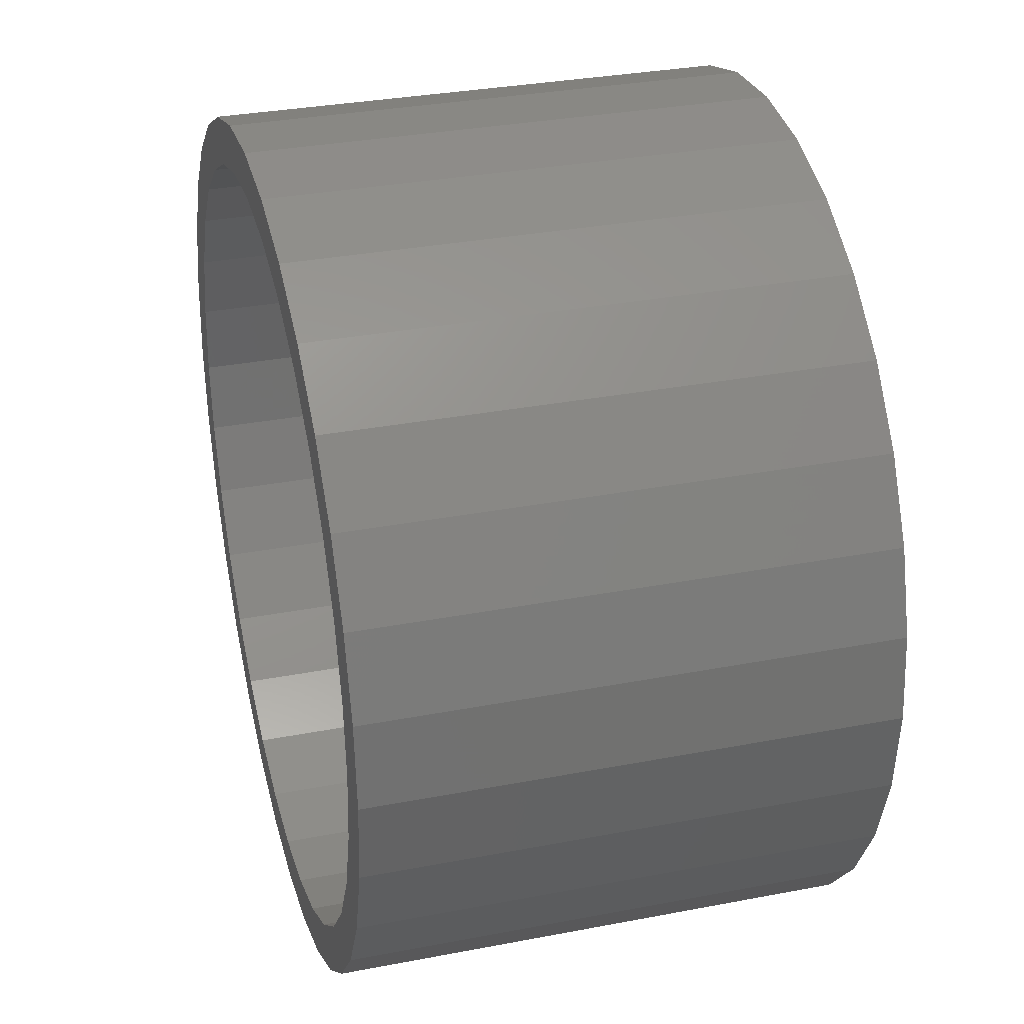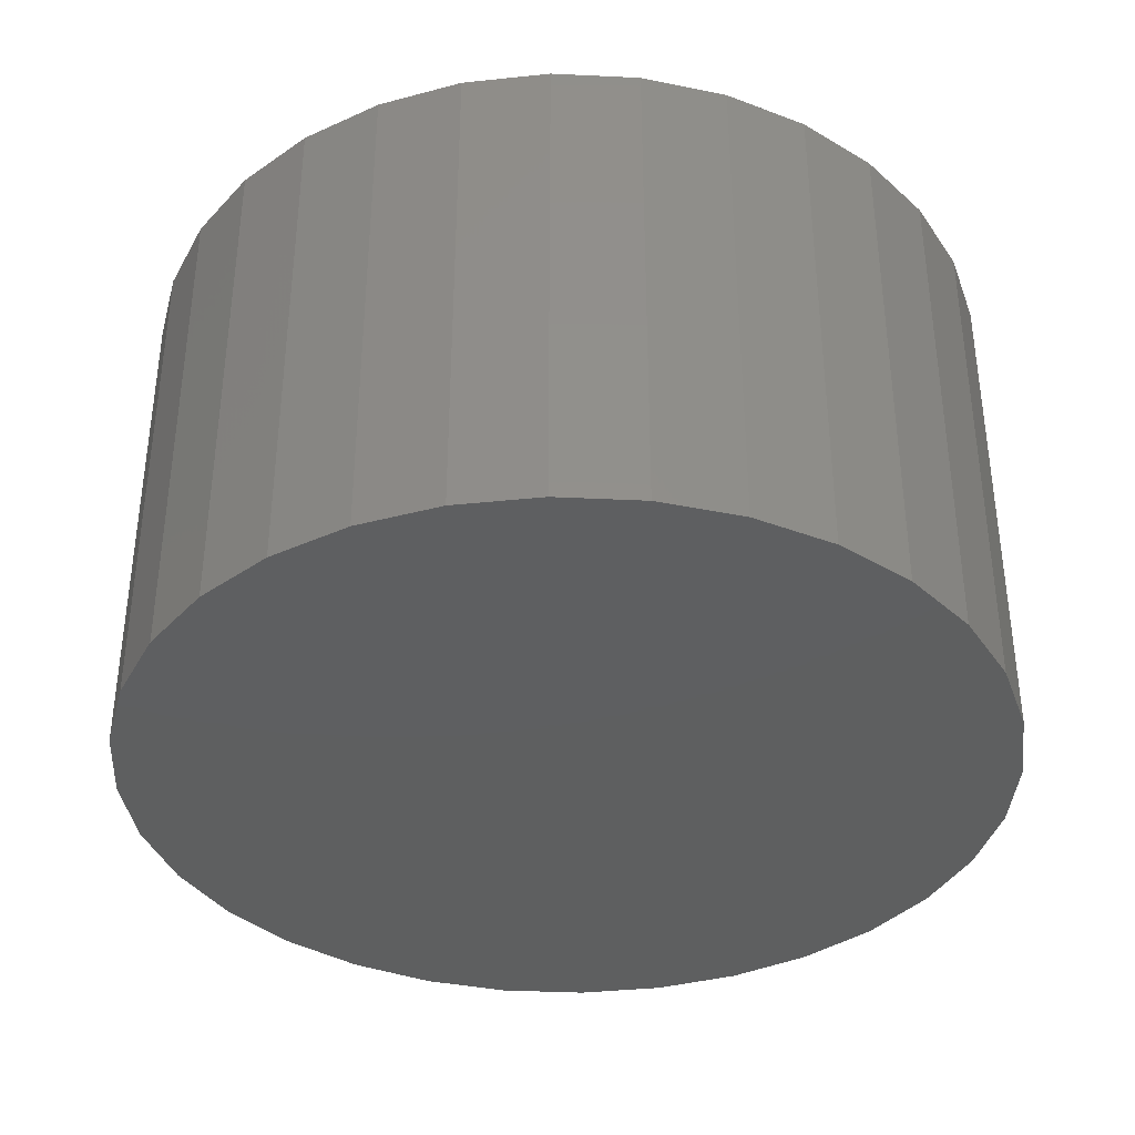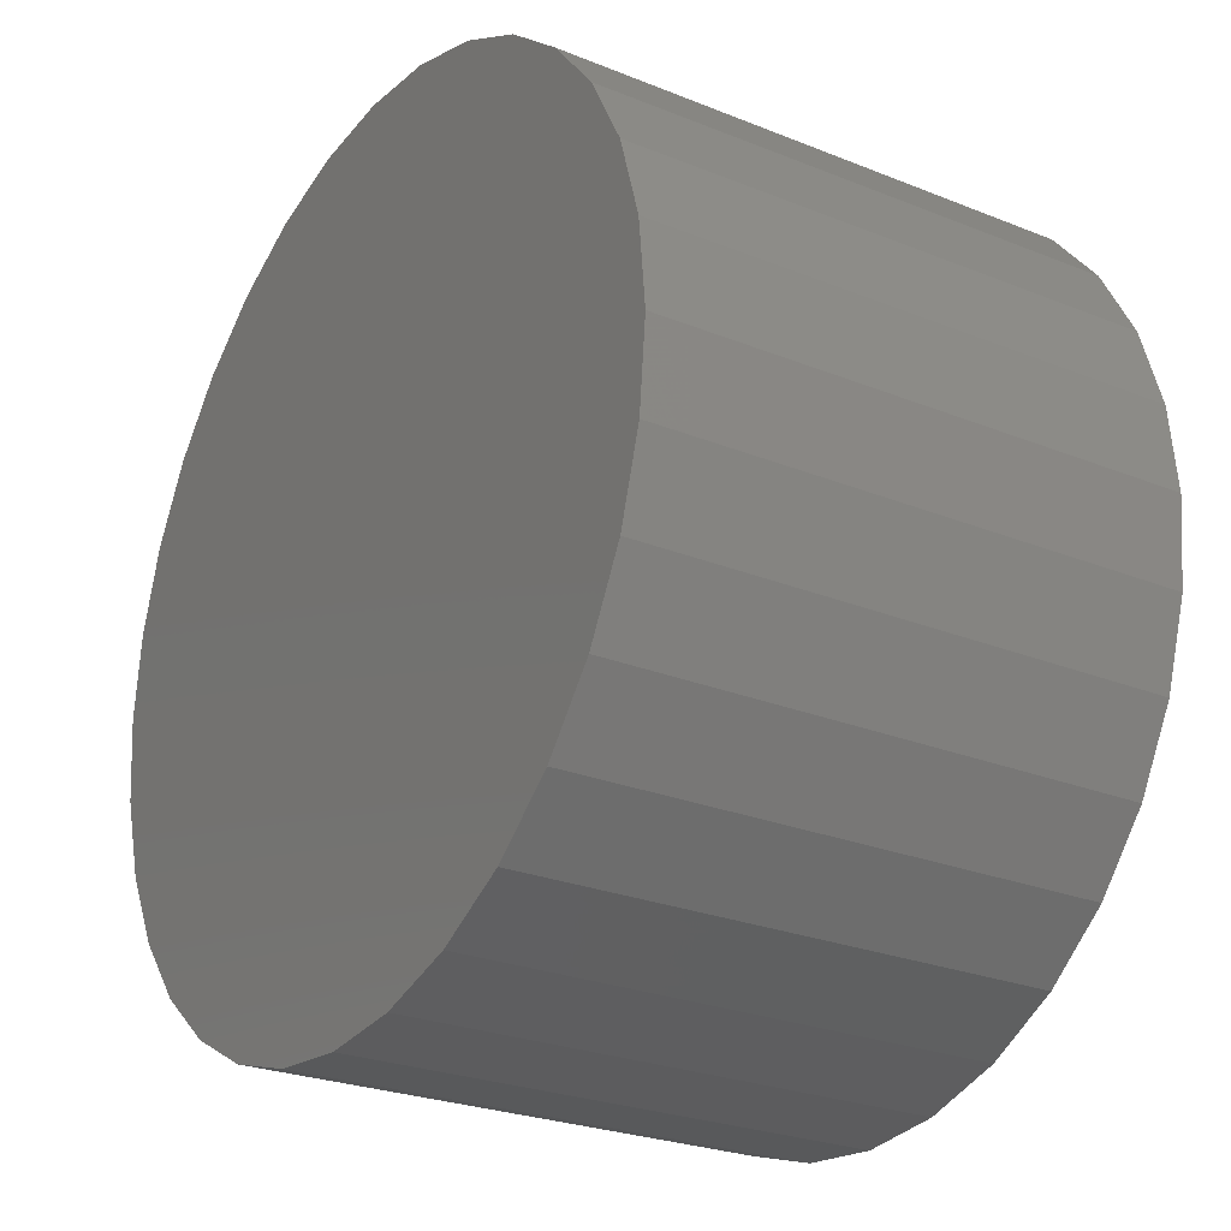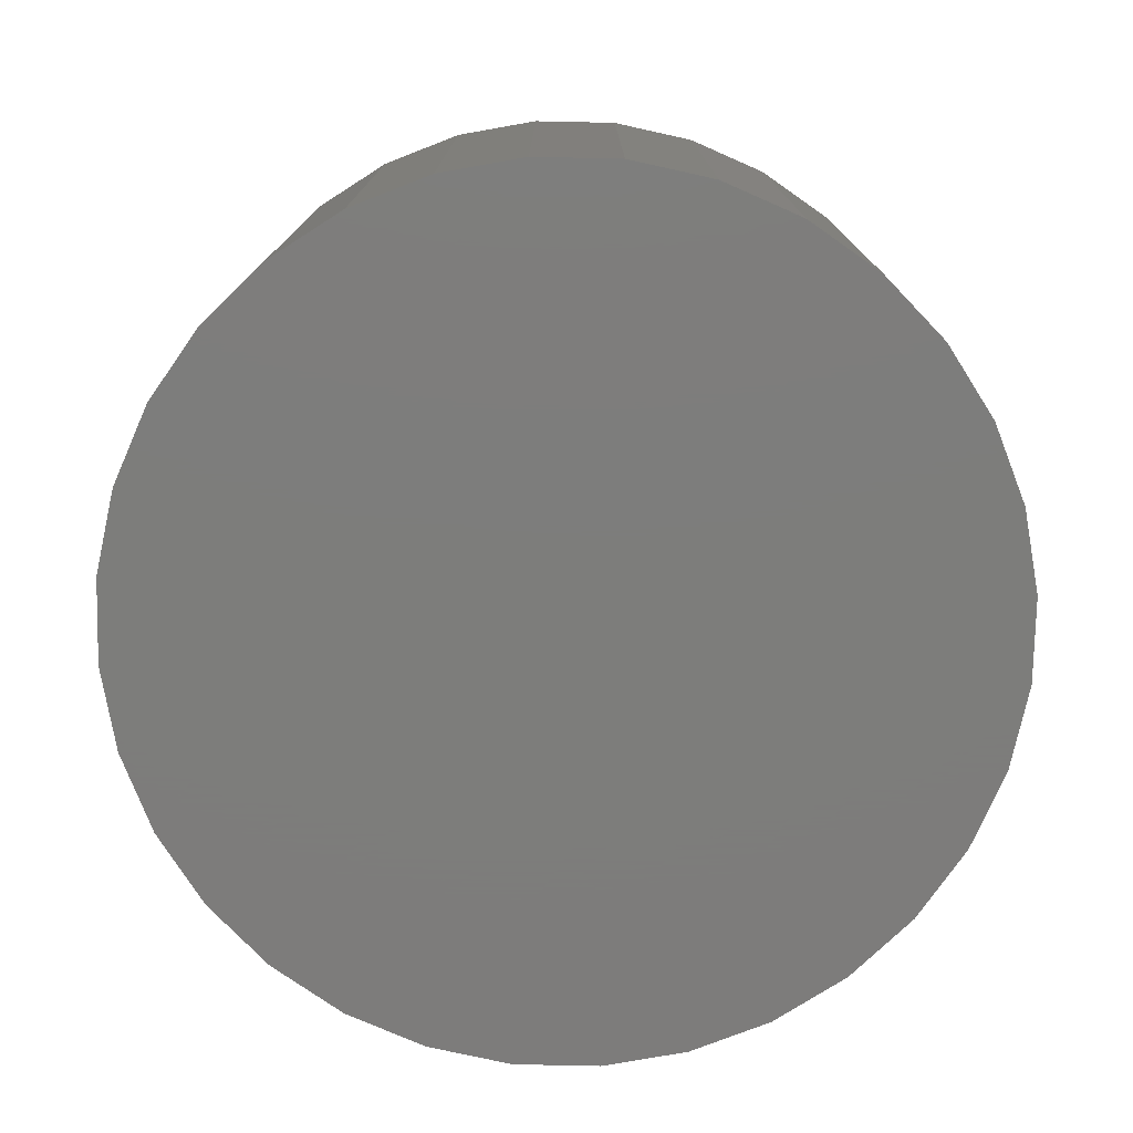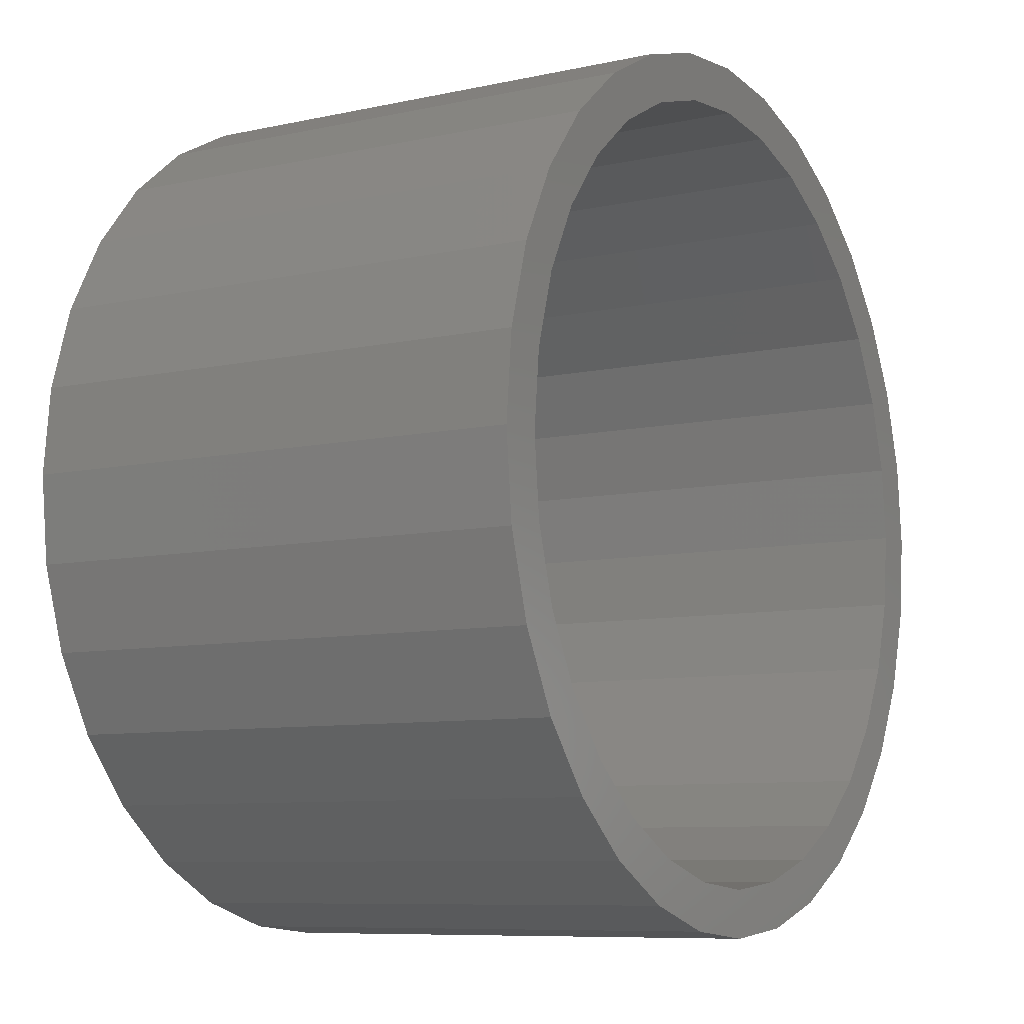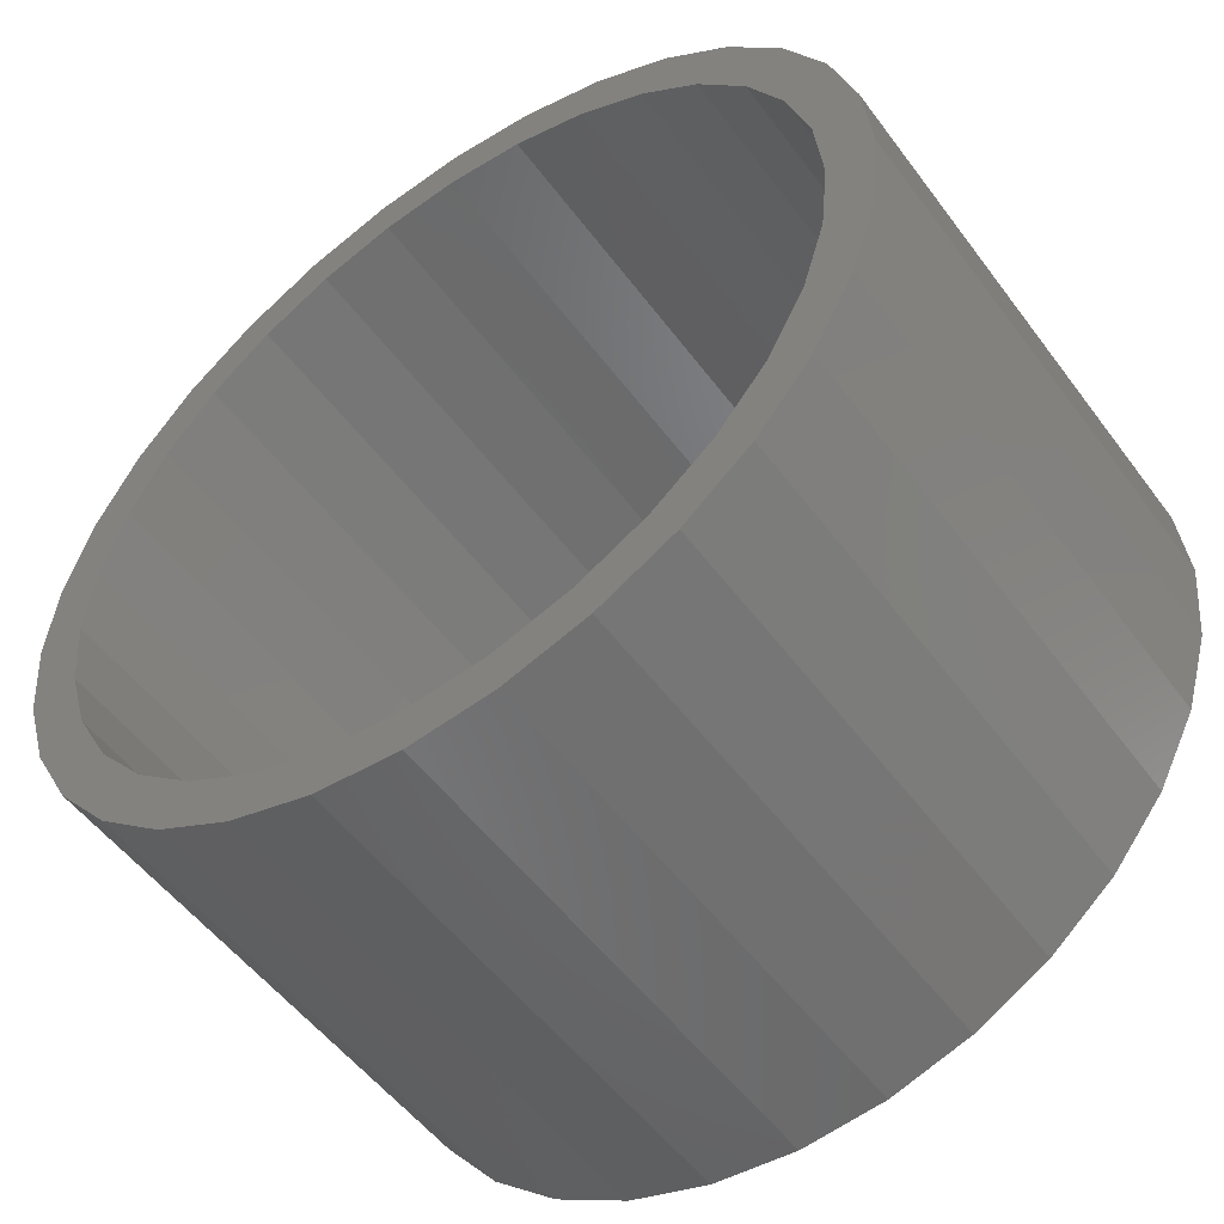
<metadata>
{"format":"stl","ext":"stl","renderer":"f3d","projection":"perspective","resolution":1024,"background":"white","views":[{"elev":32.4,"azim":75.0,"up":"+Y"},{"elev":-37.1,"azim":159.6,"up":"+Z"},{"elev":-25.6,"azim":-122.9,"up":"+Y"},{"elev":-76.5,"azim":-130.6,"up":"+Z"},{"elev":-8.4,"azim":-59.0,"up":"+Y"},{"elev":-52.7,"azim":35.6,"up":"+Y"}]}
</metadata>
<code>
# stl→obj: 128 verts, 252 faces
v -1.013 0.07097 0.08594
v -1.013 0.07878 0.08594
v -1.027 0.07738 0.08594
v -1.041 0.07322 0.08594
v -1.026 0.06972 0.08594
v -1.054 0.06648 0.08594
v -1.038 0.06601 0.08594
v -1.049 0.05998 0.08594
v -1.065 0.05739 0.08594
v -1.059 0.05187 0.08594
v -1.074 0.04633 0.08594
v -1.067 0.04199 0.08594
v -1.081 0.0337 0.08594
v -1.073 0.03071 0.08594
v -1.085 0.02 0.08594
v -1.077 0.01848 0.08594
v -1.073 -0.0192 0.08594
v -1.077 -0.006966 0.08594
v -1.085 -0.00849 0.08594
v -1.081 -0.02219 0.08594
v -1.067 -0.03047 0.08594
v -1.074 -0.03481 0.08594
v -1.059 -0.04036 0.08594
v -1.065 -0.04588 0.08594
v -1.049 -0.04847 0.08594
v -1.054 -0.05496 0.08594
v -1.038 -0.05449 0.08594
v -1.026 -0.0582 0.08594
v -1.041 -0.06171 0.08594
v -1.013 -0.05946 0.08594
v -1.027 -0.06587 0.08594
v -1.013 -0.06727 0.08594
v -0.999 0.07738 0.08594
v -0.9853 0.07322 0.08594
v -1.001 0.06972 0.08594
v -0.9883 0.06601 0.08594
v -0.9727 0.06648 0.08594
v -0.977 0.05998 0.08594
v -0.9616 0.05739 0.08594
v -0.9671 0.05187 0.08594
v -0.9525 0.04633 0.08594
v -0.959 0.04199 0.08594
v -0.9458 0.0337 0.08594
v -0.953 0.03071 0.08594
v -0.9416 0.02 0.08594
v -0.9493 0.01848 0.08594
v -0.948 0.005757 0.08594
v -0.9416 -0.00849 0.08594
v -0.9493 -0.006966 0.08594
v -0.953 -0.0192 0.08594
v -0.9458 -0.02219 0.08594
v -0.959 -0.03047 0.08594
v -0.9525 -0.03481 0.08594
v -0.9671 -0.04036 0.08594
v -0.9616 -0.04588 0.08594
v -0.977 -0.04847 0.08594
v -0.9727 -0.05496 0.08594
v -0.9883 -0.05449 0.08594
v -1.001 -0.0582 0.08594
v -0.9853 -0.06171 0.08594
v -0.999 -0.06587 0.08594
v -0.9402 0.005757 0.08594
v -1.086 0.005757 0.08594
v -1.078 0.005757 0.08594
v -1.013 -0.05946 0.007812
v -1.001 -0.0582 0.007812
v -0.9883 -0.05449 0.007812
v -0.977 -0.04847 0.007812
v -0.9671 -0.04036 0.007812
v -0.959 -0.03047 0.007812
v -0.953 -0.0192 0.007812
v -0.9493 -0.006966 0.007812
v -0.948 0.005757 0.007812
v -1.026 -0.0582 0.007812
v -1.038 -0.05449 0.007812
v -1.049 -0.04847 0.007812
v -1.059 -0.04036 0.007812
v -1.067 -0.03047 0.007812
v -1.073 -0.0192 0.007812
v -1.077 -0.006966 0.007812
v -1.078 0.005757 0.007812
v -1.013 0.07097 0.007812
v -1.026 0.06972 0.007812
v -1.038 0.06601 0.007812
v -1.049 0.05998 0.007812
v -1.059 0.05187 0.007812
v -1.067 0.04199 0.007812
v -1.073 0.03071 0.007812
v -1.077 0.01848 0.007812
v -1.001 0.06972 0.007812
v -0.9883 0.06601 0.007812
v -0.977 0.05998 0.007812
v -0.9671 0.05187 0.007812
v -0.959 0.04199 0.007812
v -0.953 0.03071 0.007812
v -0.9493 0.01848 0.007812
v -1.013 0.07878 0
v -0.999 0.07738 0
v -1.027 0.07738 0
v -1.041 0.07322 0
v -0.9853 0.07322 0
v -1.054 0.06648 0
v -0.9727 0.06648 0
v -1.065 0.05739 0
v -0.9616 0.05739 0
v -0.9727 -0.05496 0
v -1.054 -0.05496 0
v -0.9616 -0.04588 0
v -1.041 -0.06171 0
v -0.9853 -0.06171 0
v -1.027 -0.06587 0
v -0.999 -0.06587 0
v -1.013 -0.06727 0
v -1.065 -0.04588 0
v -1.074 -0.03481 0
v -0.9525 -0.03481 0
v -1.081 -0.02219 0
v -0.9458 -0.02219 0
v -1.085 -0.00849 0
v -0.9416 -0.00849 0
v -1.086 0.005757 0
v -0.9402 0.005757 0
v -1.085 0.02 0
v -0.9416 0.02 0
v -1.081 0.0337 0
v -0.9458 0.0337 0
v -1.074 0.04633 0
v -0.9525 0.04633 0
f 1 2 3
f 1 3 4
f 5 1 4
f 4 6 5
f 5 6 7
f 8 7 6
f 6 9 8
f 10 8 9
f 9 11 10
f 10 11 12
f 12 11 13
f 12 13 14
f 14 13 15
f 14 15 16
f 17 18 19
f 19 20 17
f 21 17 20
f 20 22 21
f 23 21 22
f 22 24 23
f 23 24 25
f 25 24 26
f 25 26 27
f 28 27 26
f 26 29 28
f 29 30 28
f 30 29 31
f 30 31 32
f 33 2 1
f 1 34 33
f 34 1 35
f 34 35 36
f 34 36 37
f 37 36 38
f 37 38 39
f 39 38 40
f 39 40 41
f 40 42 41
f 43 41 42
f 42 44 43
f 45 43 44
f 44 46 45
f 47 45 46
f 48 49 50
f 48 50 51
f 51 50 52
f 51 52 53
f 53 52 54
f 53 54 55
f 54 56 55
f 57 55 56
f 57 56 58
f 57 58 59
f 57 59 60
f 60 59 30
f 61 60 30
f 30 32 61
f 62 45 47
f 62 47 49
f 62 49 48
f 63 19 18
f 63 18 64
f 63 64 16
f 63 16 15
f 65 59 66
f 66 59 58
f 66 58 67
f 67 58 56
f 67 56 68
f 68 56 54
f 68 54 69
f 69 54 52
f 69 52 70
f 70 52 50
f 70 50 71
f 71 50 49
f 71 49 72
f 72 49 47
f 72 47 73
f 59 65 30
f 30 65 74
f 30 74 28
f 28 74 75
f 28 75 27
f 27 75 76
f 27 76 25
f 25 76 77
f 25 77 23
f 23 77 78
f 23 78 21
f 21 78 79
f 21 79 17
f 17 79 80
f 17 80 18
f 18 80 81
f 18 81 64
f 82 5 83
f 83 5 7
f 83 7 84
f 84 7 8
f 84 8 85
f 85 8 10
f 85 10 86
f 86 10 12
f 86 12 87
f 87 12 14
f 87 14 88
f 88 14 16
f 88 16 89
f 89 16 64
f 89 64 81
f 5 82 1
f 1 82 90
f 1 90 35
f 35 90 91
f 35 91 36
f 36 91 92
f 36 92 38
f 38 92 93
f 38 93 40
f 40 93 94
f 40 94 42
f 42 94 95
f 42 95 44
f 44 95 96
f 44 96 46
f 46 96 73
f 46 73 47
f 83 90 82
f 90 83 84
f 90 84 91
f 91 84 85
f 91 85 92
f 92 85 86
f 92 86 93
f 93 86 87
f 93 87 94
f 70 77 69
f 69 77 76
f 69 76 68
f 68 76 75
f 68 75 67
f 67 75 74
f 67 74 66
f 66 74 65
f 94 87 95
f 95 87 88
f 95 88 96
f 96 88 89
f 96 89 73
f 73 89 81
f 73 81 72
f 72 81 80
f 72 80 71
f 71 80 79
f 71 79 70
f 70 79 78
f 70 78 77
f 97 98 99
f 100 99 98
f 101 100 98
f 102 100 101
f 103 102 101
f 104 102 103
f 105 104 103
f 106 107 108
f 109 107 106
f 110 109 106
f 111 109 110
f 112 111 110
f 113 111 112
f 107 114 108
f 108 114 115
f 108 115 116
f 116 115 117
f 116 117 118
f 118 117 119
f 118 119 120
f 120 119 121
f 120 121 122
f 122 121 123
f 122 123 124
f 124 123 125
f 124 125 126
f 126 125 127
f 126 127 128
f 128 127 104
f 128 104 105
f 122 62 120
f 120 62 48
f 120 48 118
f 118 48 51
f 118 51 116
f 116 51 53
f 116 53 108
f 108 53 55
f 108 55 106
f 106 55 57
f 106 57 110
f 110 57 60
f 110 60 112
f 112 60 61
f 112 61 113
f 113 61 32
f 113 32 111
f 111 32 31
f 111 31 109
f 109 31 29
f 109 29 107
f 107 29 26
f 107 26 114
f 114 26 24
f 114 24 115
f 115 24 22
f 115 22 117
f 117 22 20
f 117 20 119
f 119 20 19
f 119 19 121
f 121 19 63
f 121 63 123
f 123 63 15
f 123 15 125
f 125 15 13
f 125 13 127
f 127 13 11
f 127 11 104
f 104 11 9
f 104 9 102
f 102 9 6
f 102 6 100
f 100 6 4
f 100 4 99
f 99 4 3
f 99 3 97
f 97 3 2
f 97 2 98
f 98 2 33
f 98 33 101
f 101 33 34
f 101 34 103
f 103 34 37
f 103 37 105
f 105 37 39
f 105 39 128
f 128 39 41
f 128 41 126
f 126 41 43
f 126 43 124
f 124 43 45
f 124 45 122
f 122 45 62

</code>
